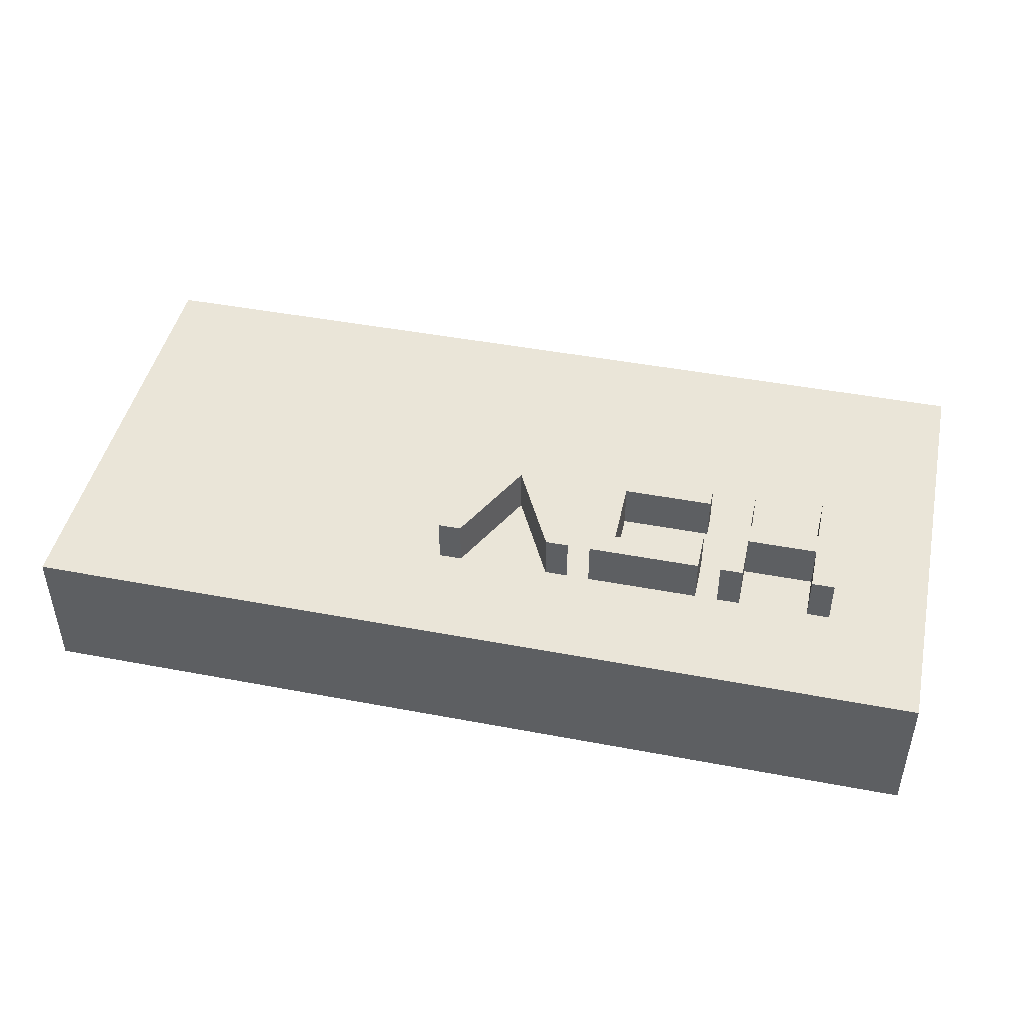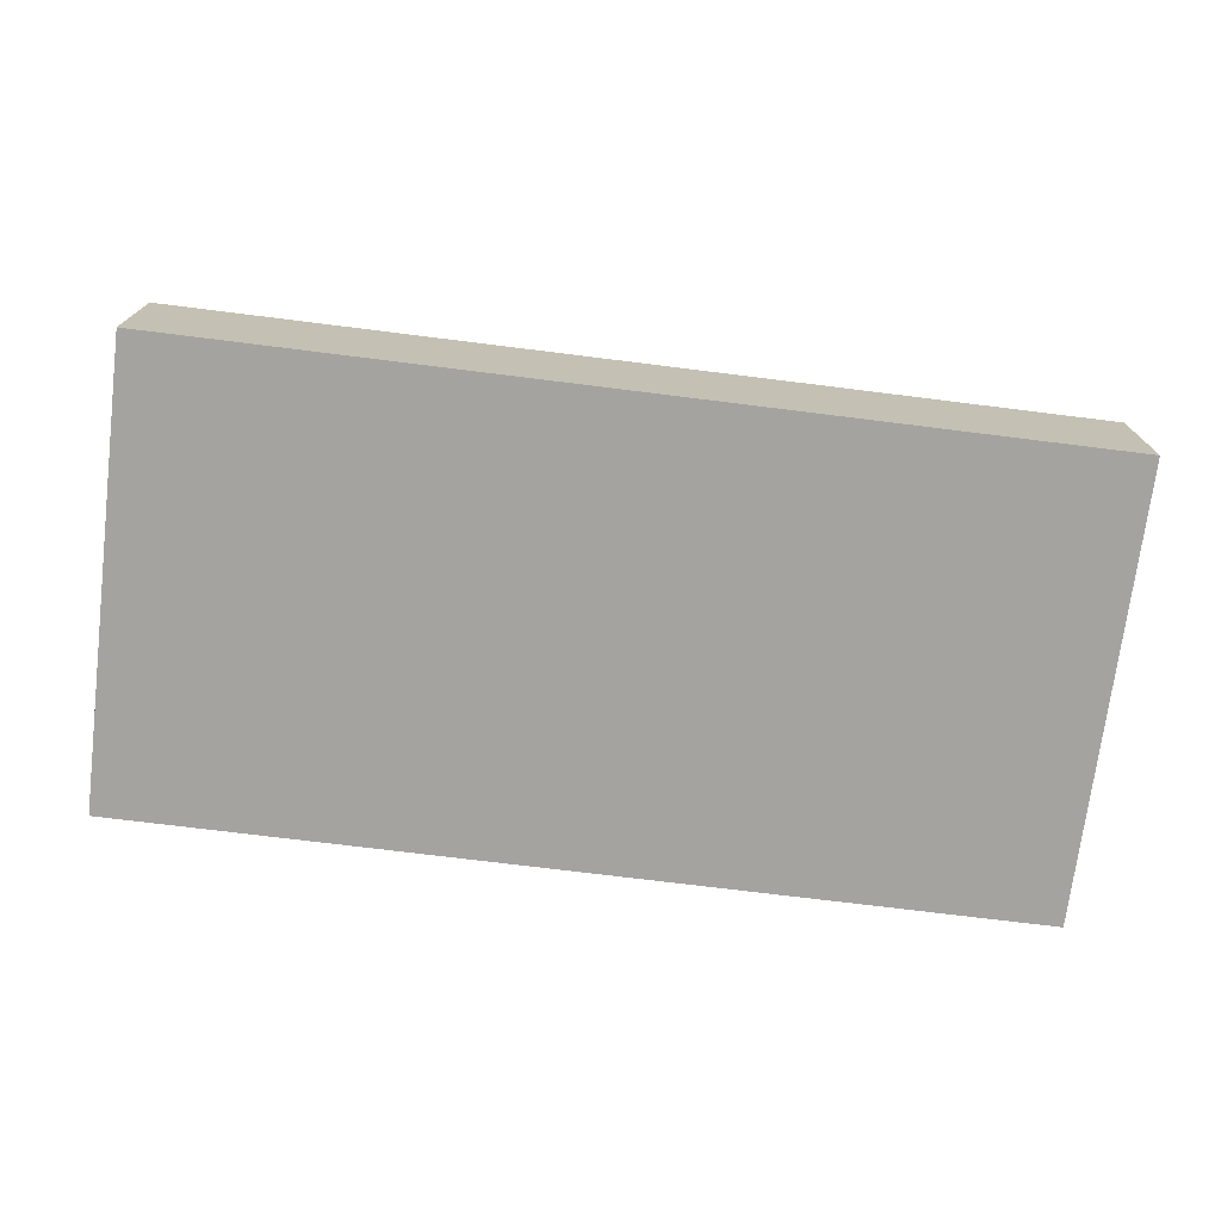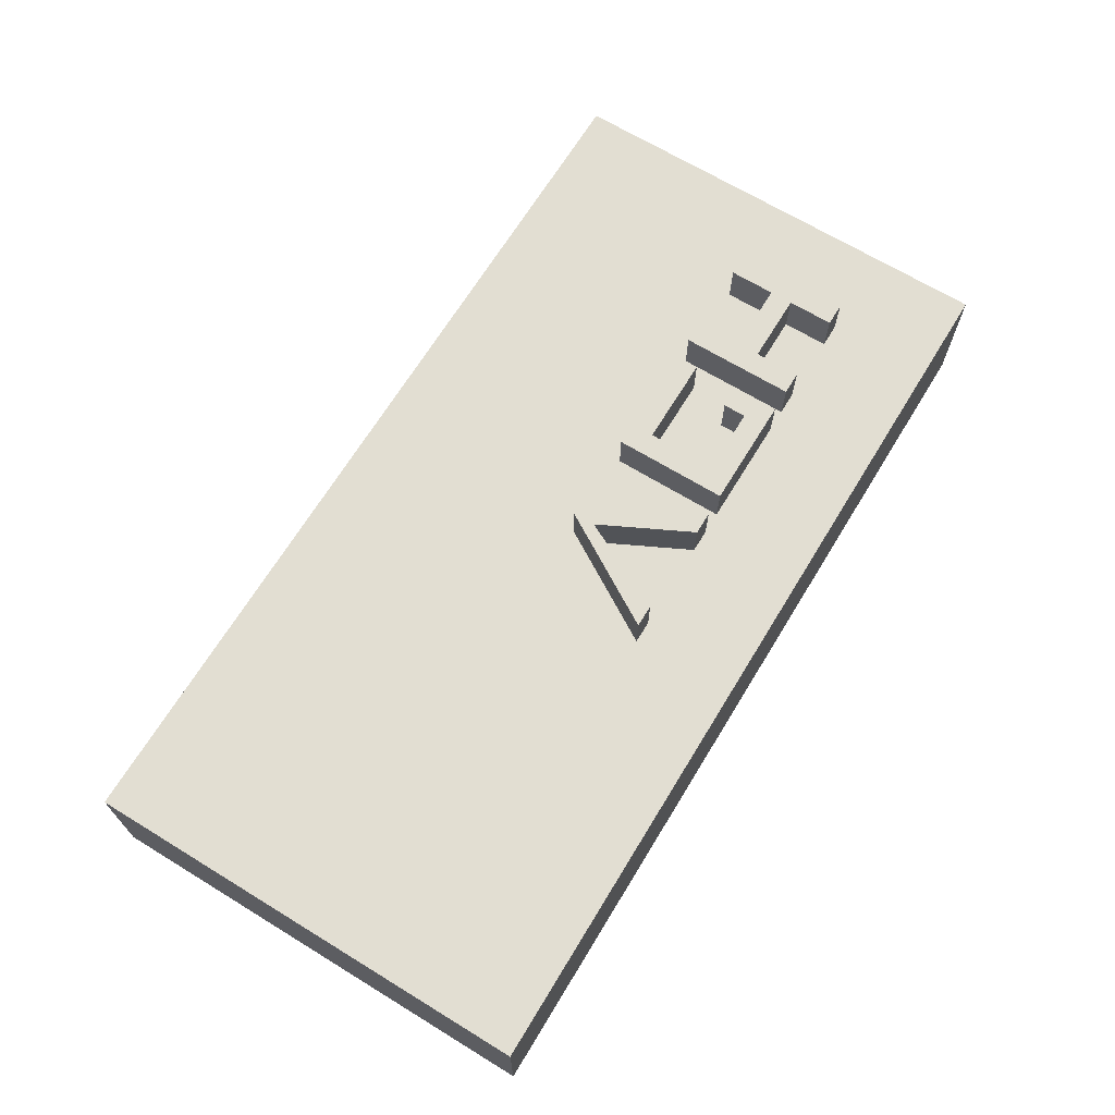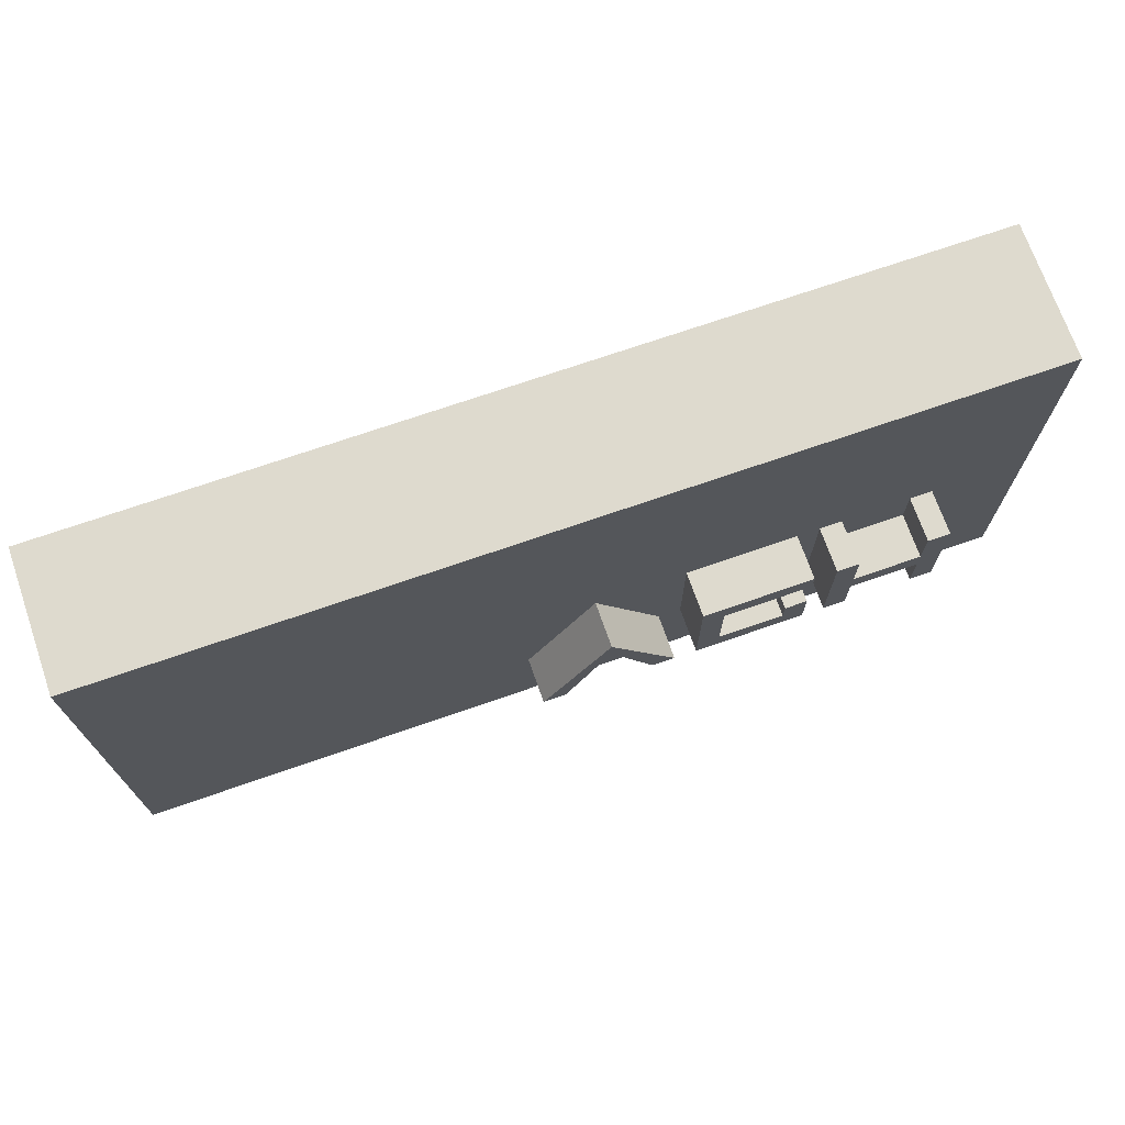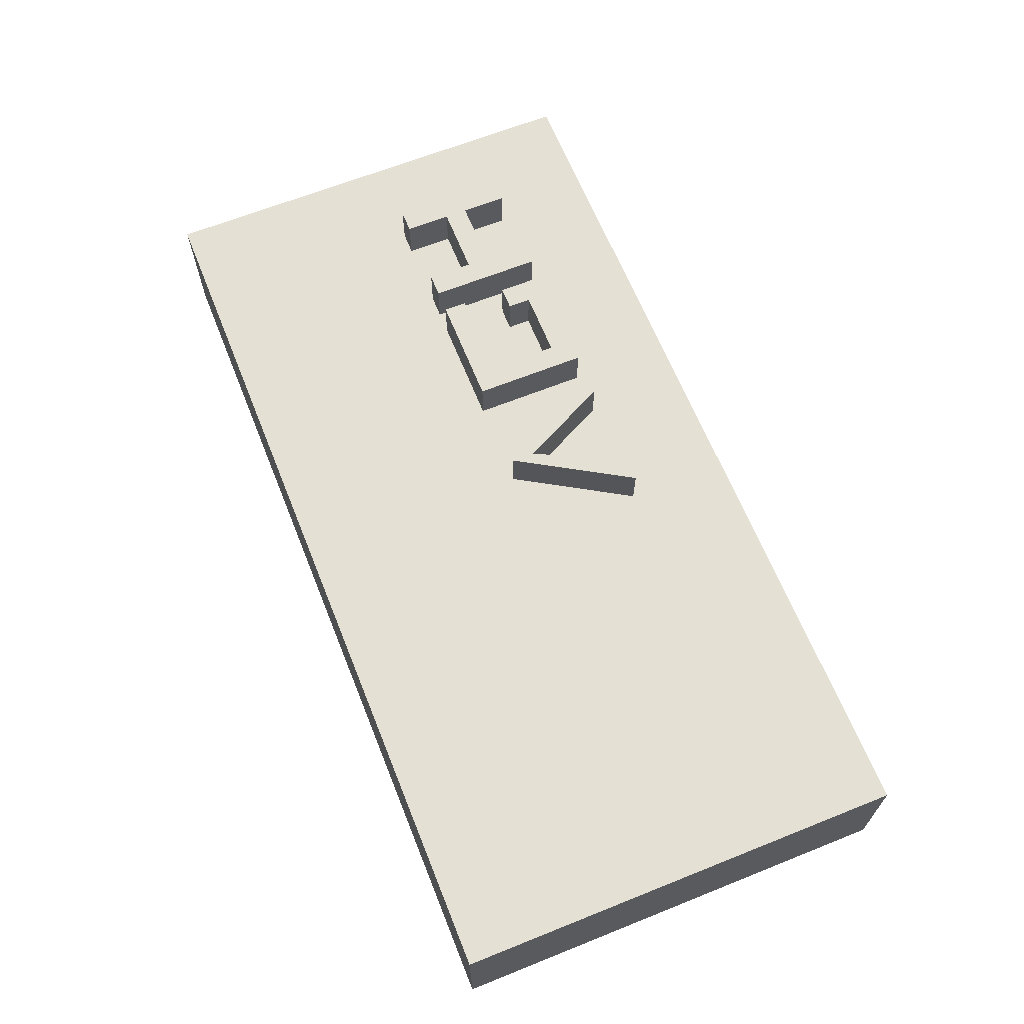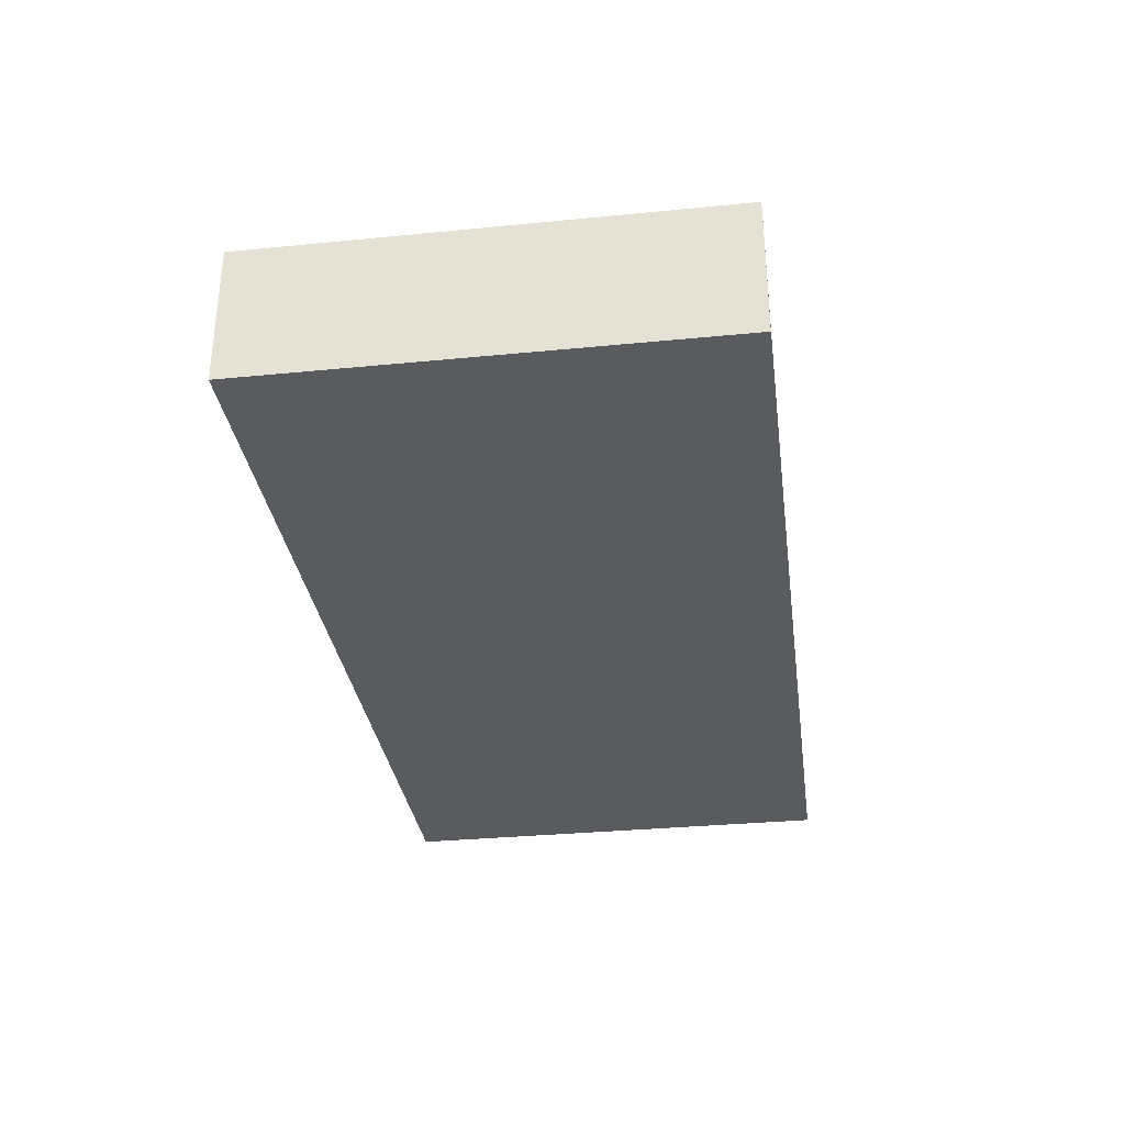
<metadata>
{"format":"obj","ext":"obj","renderer":"f3d","projection":"perspective","resolution":1024,"background":"white","views":[{"elev":45.5,"azim":12.3,"up":"+Z"},{"elev":-72.9,"azim":172.9,"up":"+Z"},{"elev":67.9,"azim":-58.6,"up":"+Z"},{"elev":71.2,"azim":-19.2,"up":"+Y"},{"elev":65.3,"azim":-111.9,"up":"+Z"},{"elev":-32.4,"azim":97.8,"up":"+Z"}]}
</metadata>
<code>
g Bryła1
v 15.84 4.813 3
v 15.34 4.813 3
v 15.34 4.813 4
v 15.84 4.813 4
v 15.84 3.813 3
v 15.84 3.813 4
v 17.37 3.813 3
v 17.37 3.813 4
v 17.37 4.813 3
v 17.37 4.813 4
v 17.87 4.813 3
v 17.87 4.813 4
v 17.87 2.313 3
v 17.87 2.313 4
v 17.37 2.313 3
v 17.37 2.313 4
v 17.37 3.313 3
v 17.37 3.313 4
v 15.84 3.313 3
v 15.84 3.313 4
v 15.84 2.313 3
v 15.84 2.313 4
v 15.34 2.313 3
v 15.34 2.313 4
v 8.874 2.313 3
v 9.374 2.313 3
v 9.374 2.313 4
v 8.874 2.313 4
v 10.37 4.813 3
v 10.37 4.813 4
v 11.87 2.313 3
v 11.87 2.313 4
v 11.37 2.313 3
v 11.37 2.313 4
v 10.37 4.313 3
v 10.37 4.313 4
v 14.84 4.813 3
v 12.37 4.813 3
v 12.37 4.813 4
v 14.84 4.813 4
v 14.84 4.313 3
v 14.84 4.313 4
v 12.87 4.313 3
v 12.87 4.313 4
v 12.87 2.813 3
v 12.87 2.813 4
v 14.34 2.813 3
v 14.34 2.813 4
v 14.34 3.313 3
v 14.34 3.313 4
v 14.84 3.313 3
v 14.84 3.313 4
v 14.84 2.313 3
v 14.84 2.313 4
v 12.37 2.313 3
v 12.37 2.313 4
v 0 10 0
v 0 0 0
v 0 0 3
v 0 10 3
v 20 10 0
v 20 10 3
v 20 0 0
v 20 0 3
f 1 2 4
f 4 2 3
f 5 1 6
f 6 1 4
f 7 5 8
f 8 5 6
f 9 7 10
f 10 7 8
f 11 9 12
f 12 9 10
f 13 11 14
f 14 11 12
f 15 13 16
f 16 13 14
f 17 15 18
f 18 15 16
f 19 17 20
f 20 17 18
f 21 19 22
f 22 19 20
f 23 21 24
f 24 21 22
f 2 23 3
f 3 23 24
f 4 3 6
f 6 3 24
f 6 24 20
f 20 24 22
f 20 18 6
f 6 18 8
f 8 18 14
f 8 14 12
f 18 16 14
f 12 10 8
f 25 26 28
f 28 26 27
f 29 25 30
f 30 25 28
f 31 29 32
f 32 29 30
f 33 31 34
f 34 31 32
f 35 33 36
f 36 33 34
f 26 35 27
f 27 35 36
f 27 36 28
f 28 36 30
f 30 36 32
f 32 36 34
f 37 38 40
f 40 38 39
f 41 37 42
f 42 37 40
f 43 41 44
f 44 41 42
f 45 43 46
f 46 43 44
f 47 45 48
f 48 45 46
f 49 47 50
f 50 47 48
f 51 49 52
f 52 49 50
f 53 51 54
f 54 51 52
f 55 53 56
f 56 53 54
f 38 55 39
f 39 55 56
f 40 39 44
f 44 39 56
f 44 56 46
f 46 56 54
f 46 54 48
f 48 54 52
f 48 52 50
f 44 42 40
f 57 58 60
f 60 58 59
f 61 57 62
f 62 57 60
f 63 61 64
f 64 61 62
f 58 63 59
f 59 63 64
f 1 62 2
f 2 62 37
f 2 37 41
f 5 7 1
f 1 7 9
f 1 9 62
f 62 9 11
f 62 11 64
f 64 11 13
f 64 13 15
f 17 19 15
f 15 19 21
f 15 21 64
f 64 21 23
f 64 23 53
f 53 23 51
f 51 23 2
f 51 2 41
f 25 59 26
f 26 59 64
f 26 64 33
f 33 64 31
f 31 64 55
f 31 55 38
f 59 25 60
f 60 25 29
f 60 29 62
f 62 29 38
f 62 38 37
f 29 31 38
f 33 35 26
f 51 41 49
f 49 41 43
f 49 43 45
f 45 47 49
f 53 55 64
f 63 58 61
f 61 58 57

</code>
